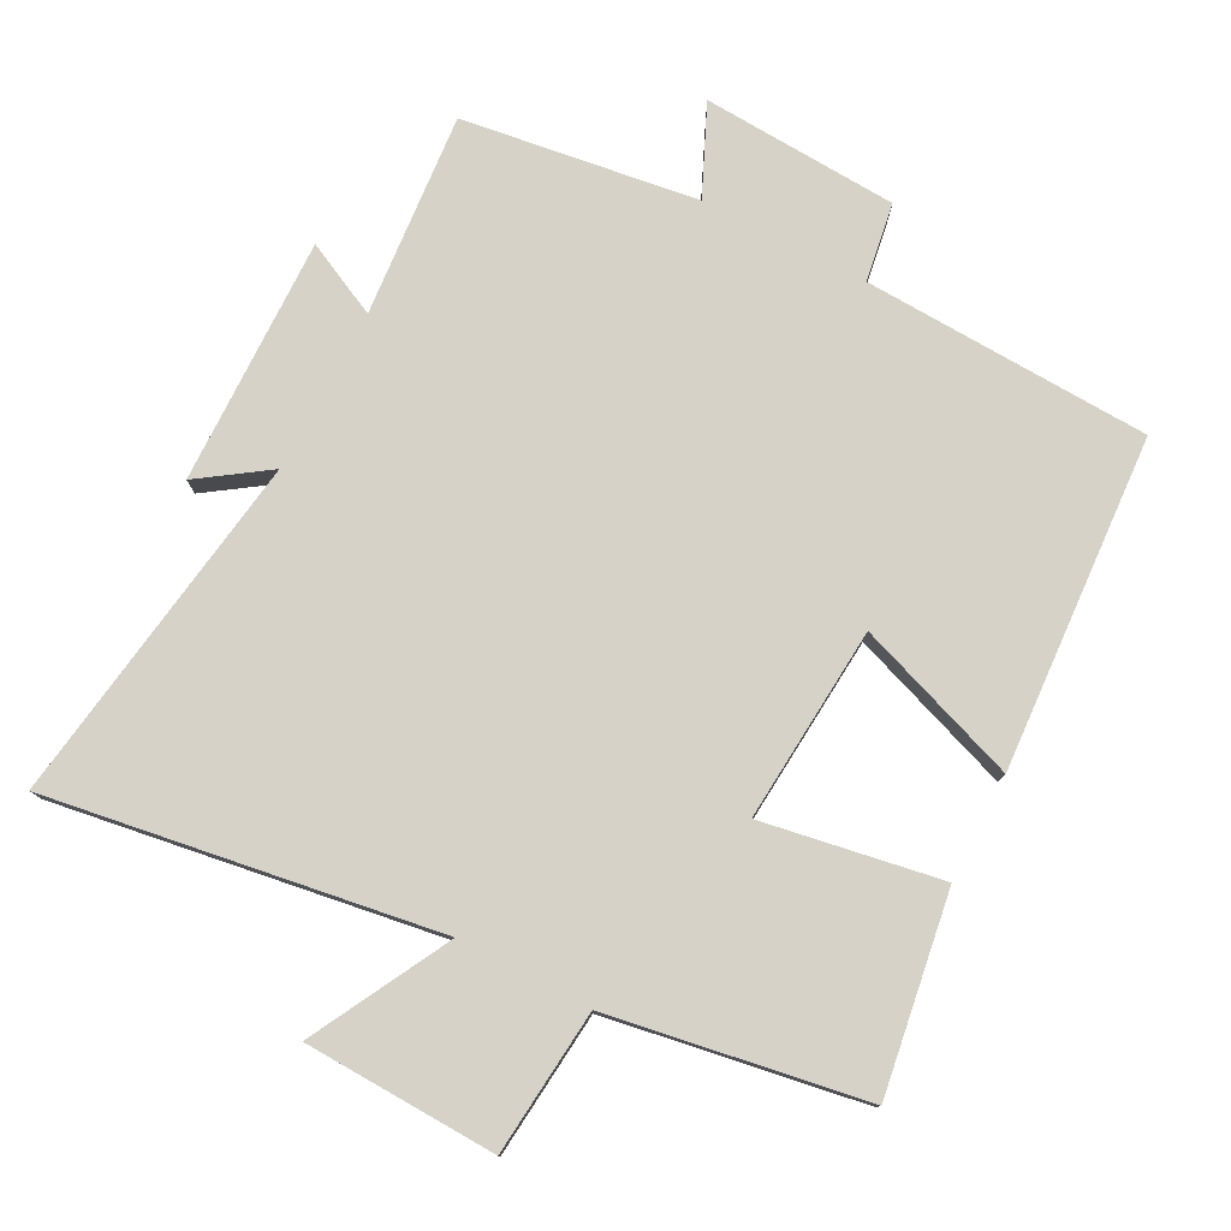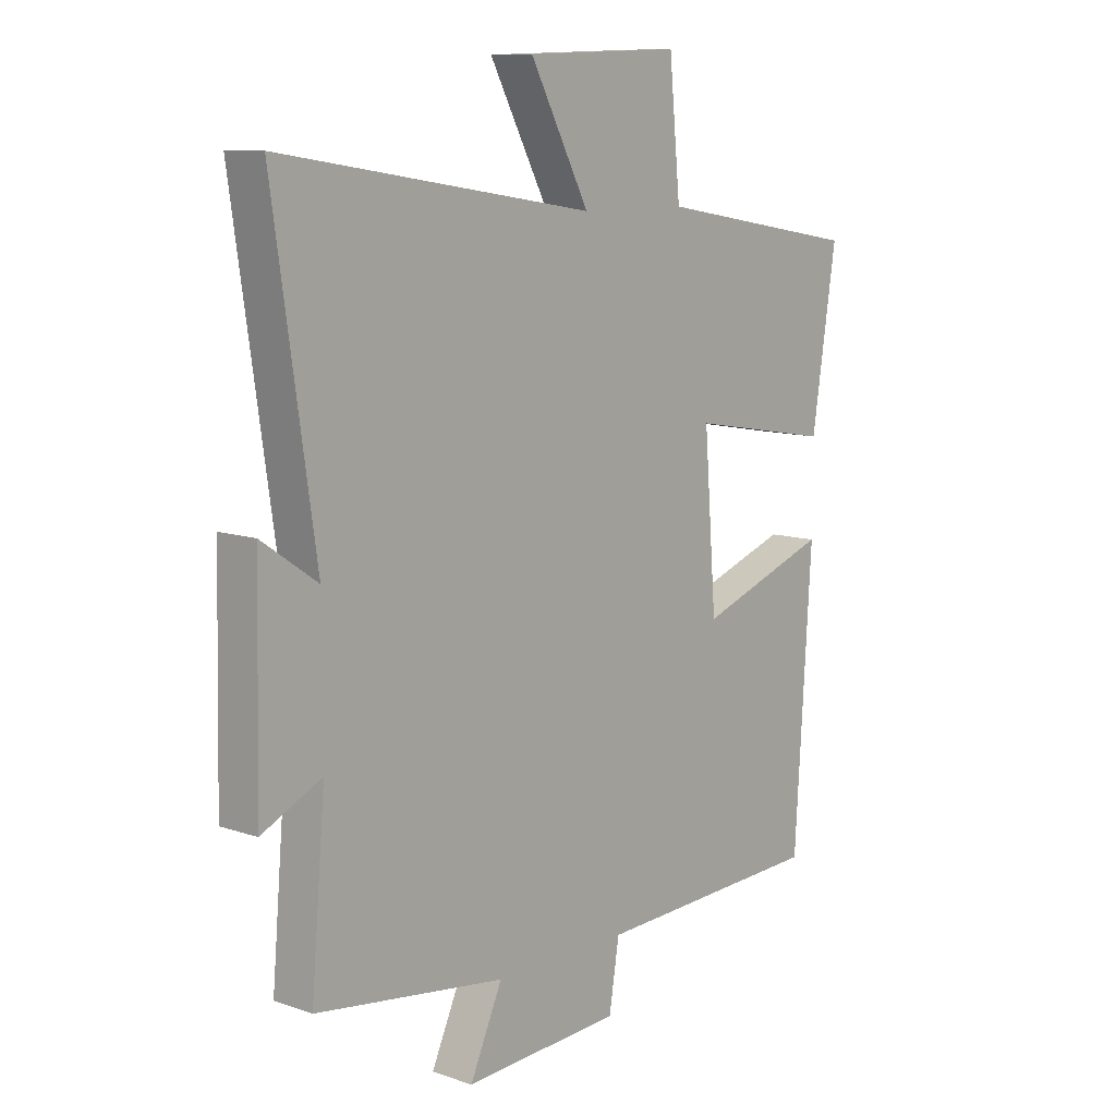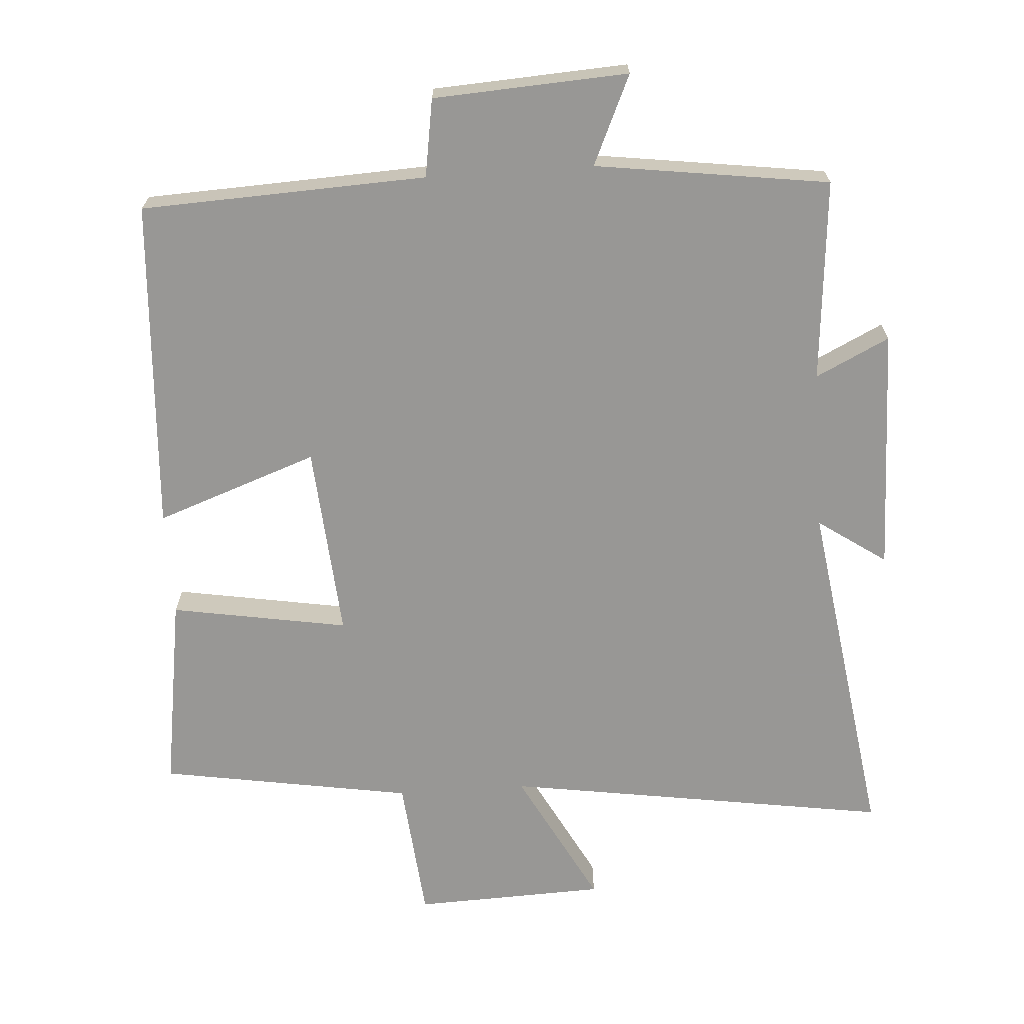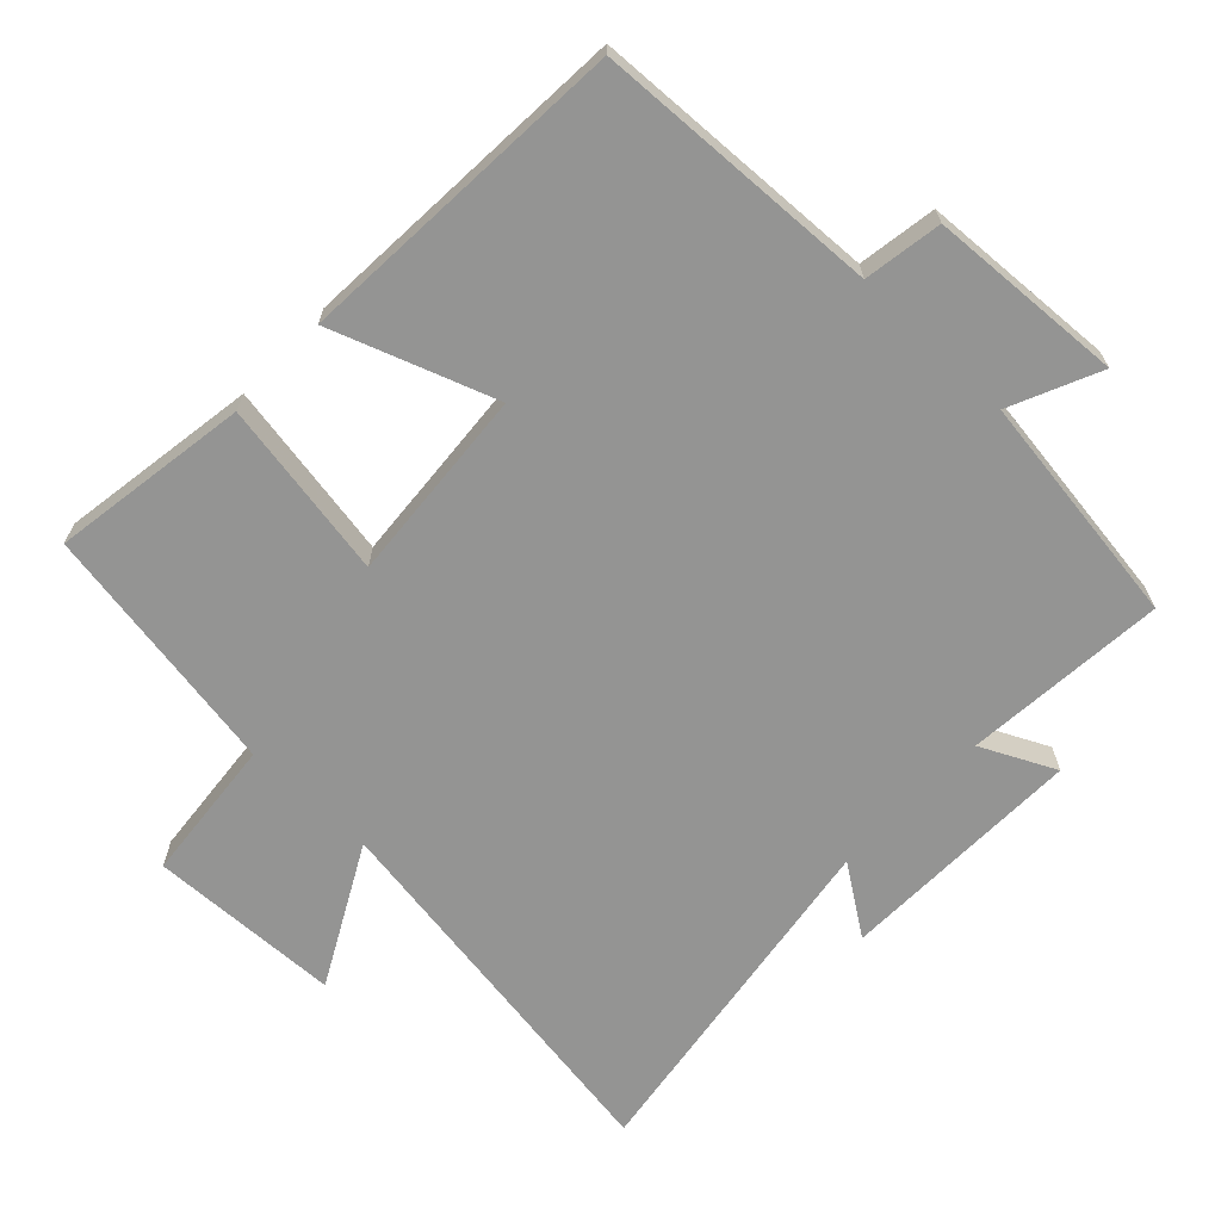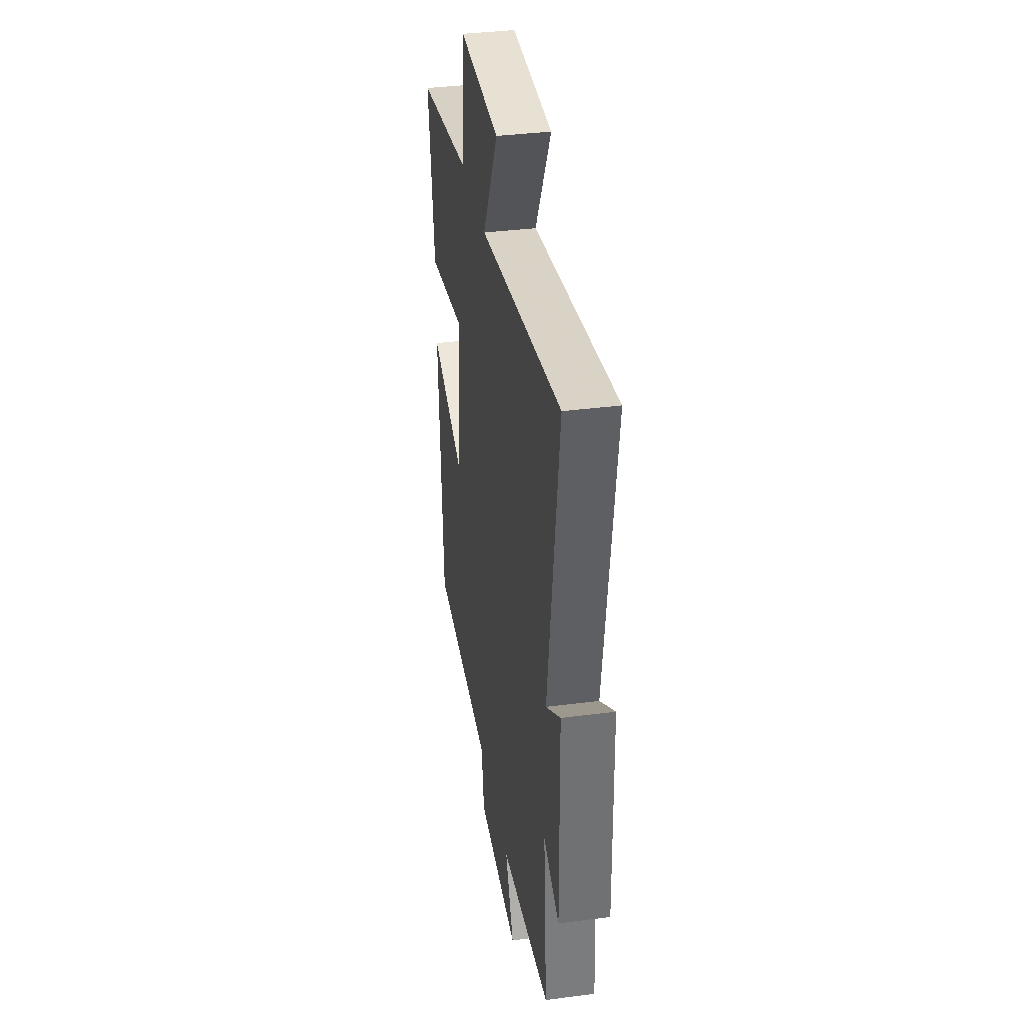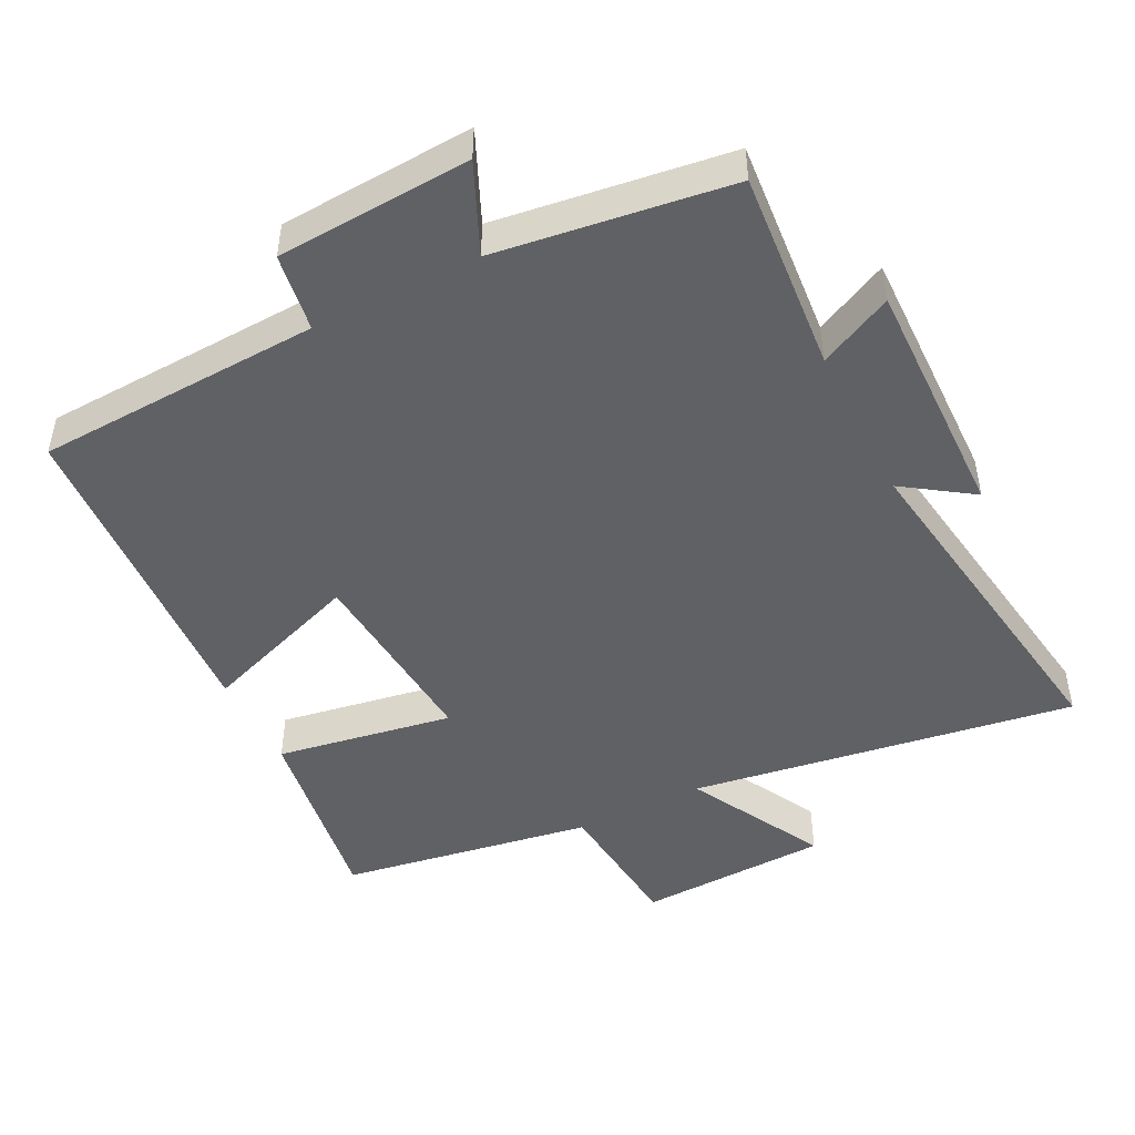
<metadata>
{"format":"obj","ext":"obj","renderer":"f3d","projection":"perspective","resolution":1024,"background":"white","views":[{"elev":77.9,"azim":27.6,"up":"+Y"},{"elev":10.2,"azim":-48.8,"up":"+Z"},{"elev":-68.2,"azim":-176.1,"up":"+Y"},{"elev":-67.0,"azim":136.5,"up":"+Y"},{"elev":36.7,"azim":-99.6,"up":"+Z"},{"elev":-47.4,"azim":-153.1,"up":"+Y"}]}
</metadata>
<code>
v 0.47 0.07 -0.482
v 0.056 0.07 -0.5
v 0.038 0.07 -0.613
v -0.244 0.07 -0.629
v -0.186 0.07 -0.5
v -0.525 0.07 -0.453
v -0.5 0.07 -0.16
v -0.607 0.07 -0.212
v -0.599 0.07 0.144
v -0.5 0.07 0.076
v -0.575 0.07 0.586
v -0.015 0.07 0.5
v -0.121 0.07 0.699
v 0.157 0.07 0.709
v 0.177 0.07 0.5
v 0.544 0.07 0.439
v 0.5 0.07 0.154
v 0.243 0.07 0.198
v 0.265 0.07 -0.084
v 0.5 0.07 0
v 0.47 0 -0.482
v 0.056 0 -0.5
v 0.038 0 -0.613
v -0.244 0 -0.629
v -0.186 0 -0.5
v -0.525 0 -0.453
v -0.5 0 -0.16
v -0.607 0 -0.212
v -0.599 0 0.144
v -0.5 0 0.076
v -0.575 0 0.586
v -0.015 0 0.5
v -0.121 0 0.699
v 0.157 0 0.709
v 0.177 0 0.5
v 0.544 0 0.439
v 0.5 0 0.154
v 0.243 0 0.198
v 0.265 0 -0.084
v 0.5 0 0
f 19 20 1 2
f 18 19 2
f 15 16 17 18
f 15 18 2
f 12 13 14 15
f 12 15 2 3
f 10 11 12 3
f 7 8 9 10
f 7 10 3
f 5 6 7
f 5 7 3
f 3 4 5
f 22 21 40 39
f 22 39 38
f 38 37 36 35
f 22 38 35
f 35 34 33 32
f 23 22 35 32
f 23 32 31 30
f 30 29 28 27
f 23 30 27
f 27 26 25
f 23 27 25
f 25 24 23
f 1 21 22 2
f 2 22 23 3
f 3 23 24 4
f 4 24 25 5
f 5 25 26 6
f 6 26 27 7
f 7 27 28 8
f 8 28 29 9
f 9 29 30 10
f 10 30 31 11
f 11 31 32 12
f 12 32 33 13
f 13 33 34 14
f 14 34 35 15
f 15 35 36 16
f 16 36 37 17
f 17 37 38 18
f 18 38 39 19
f 19 39 40 20
f 20 40 21 1

</code>
